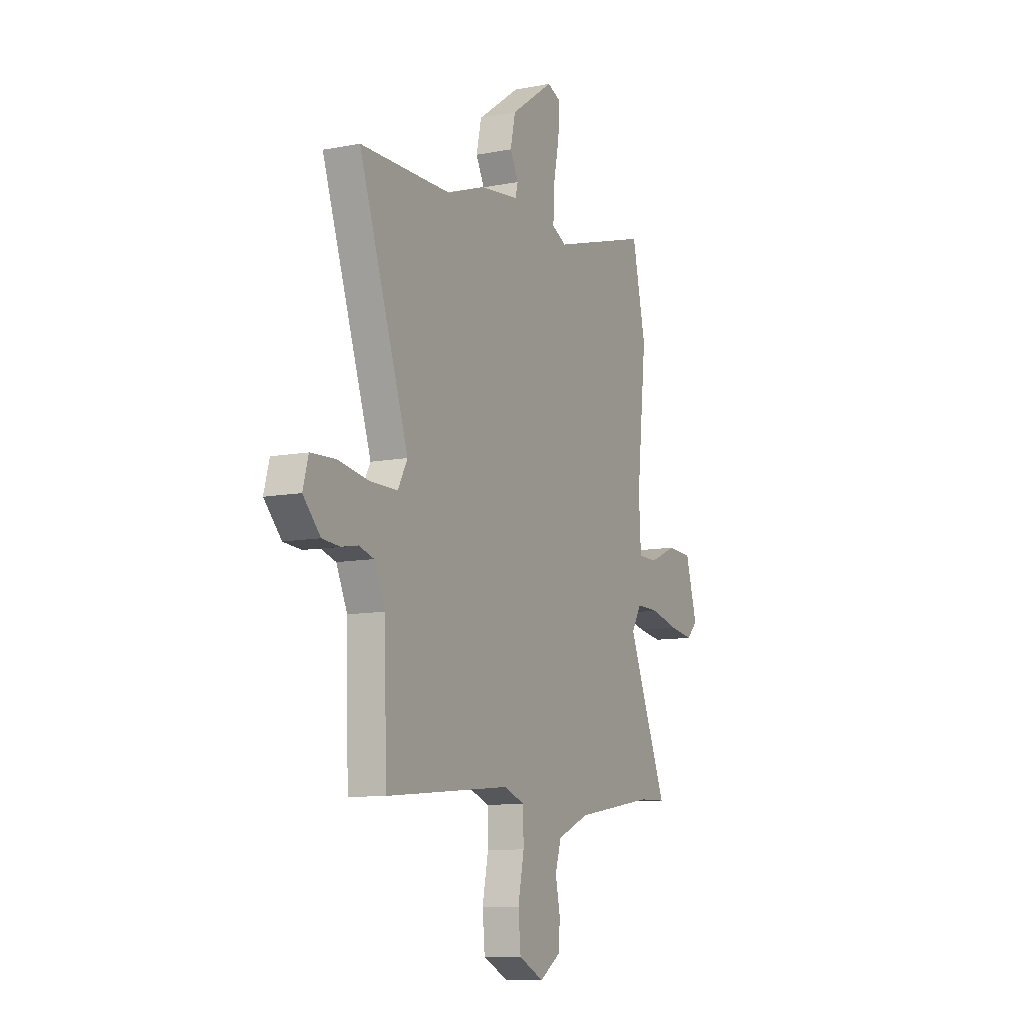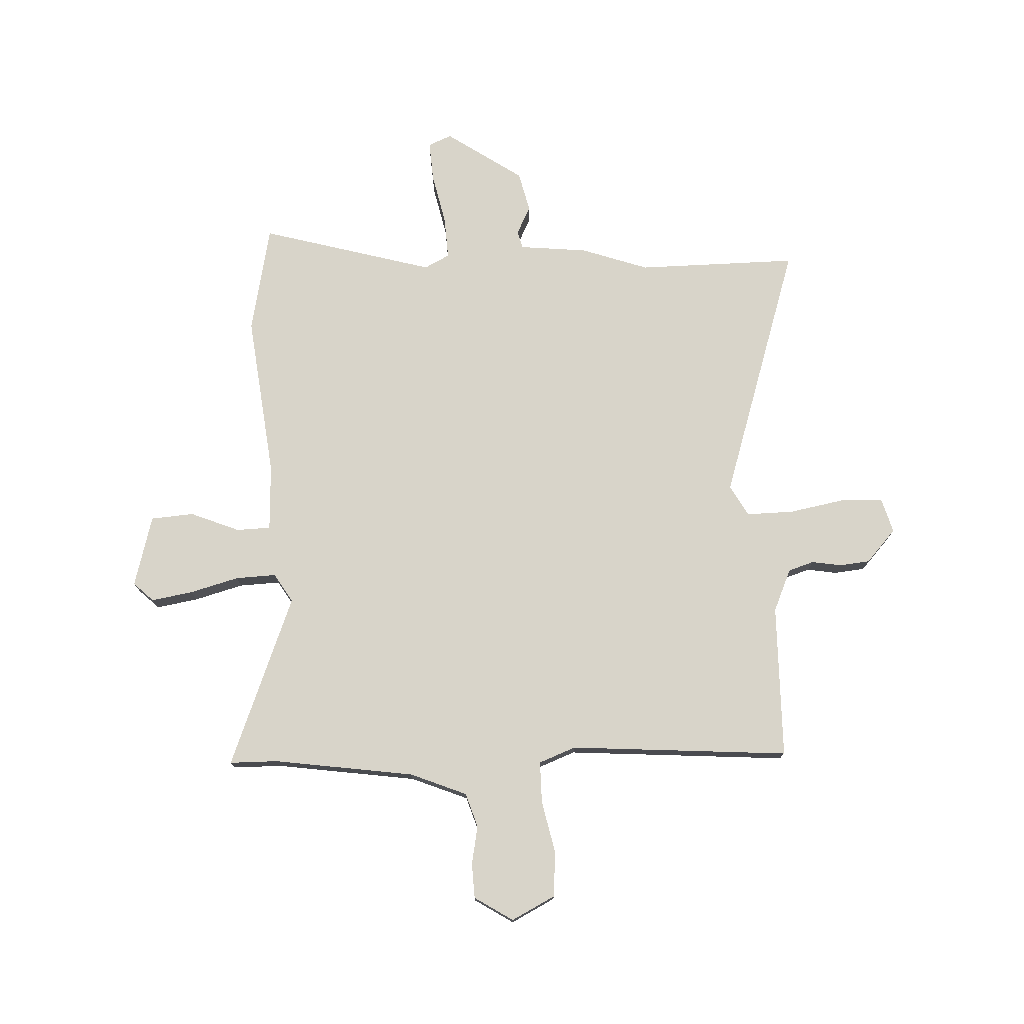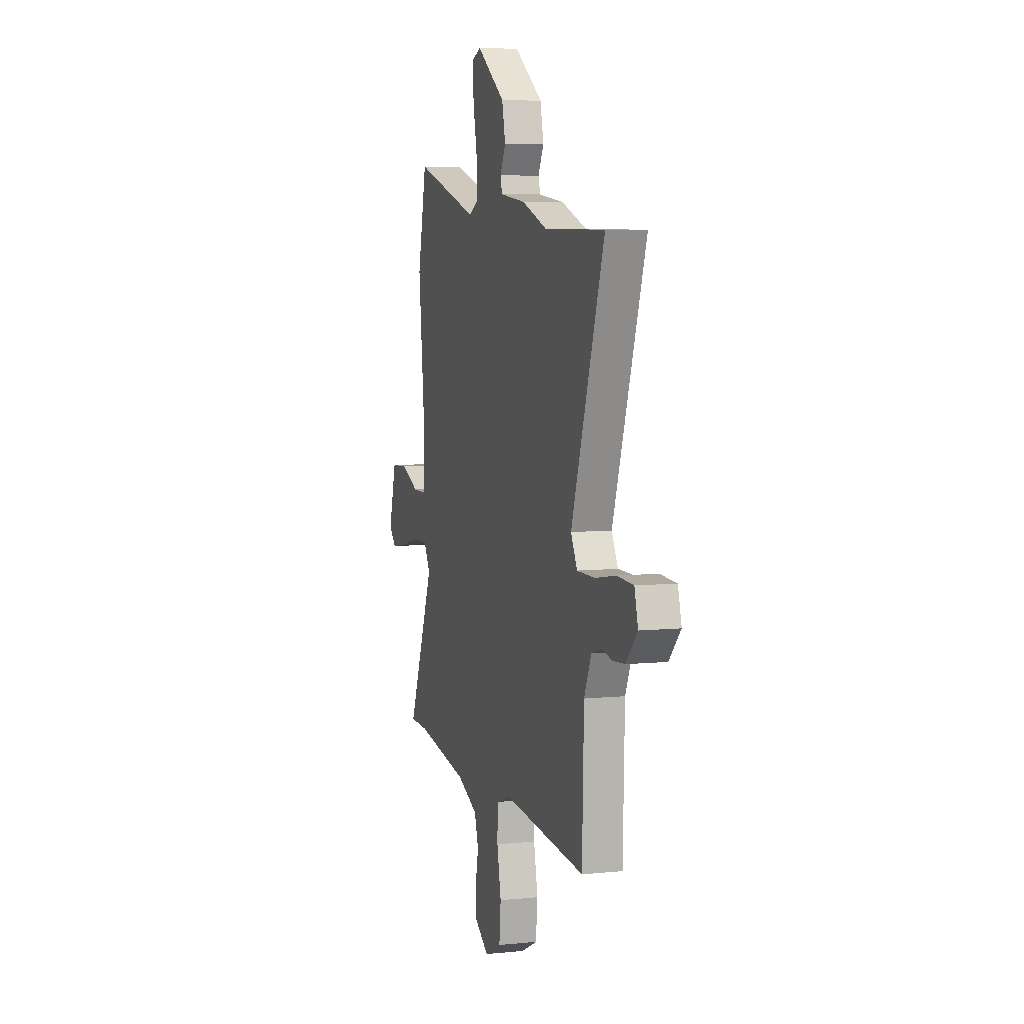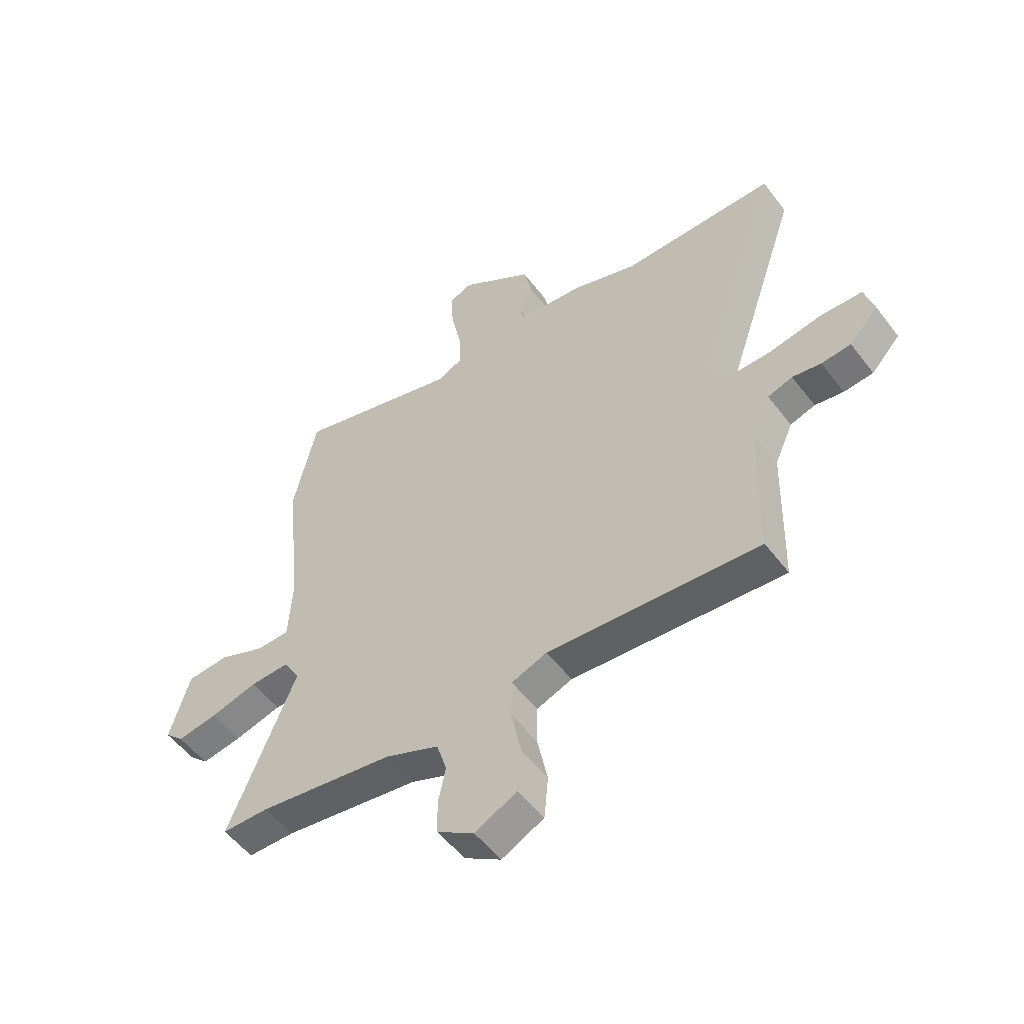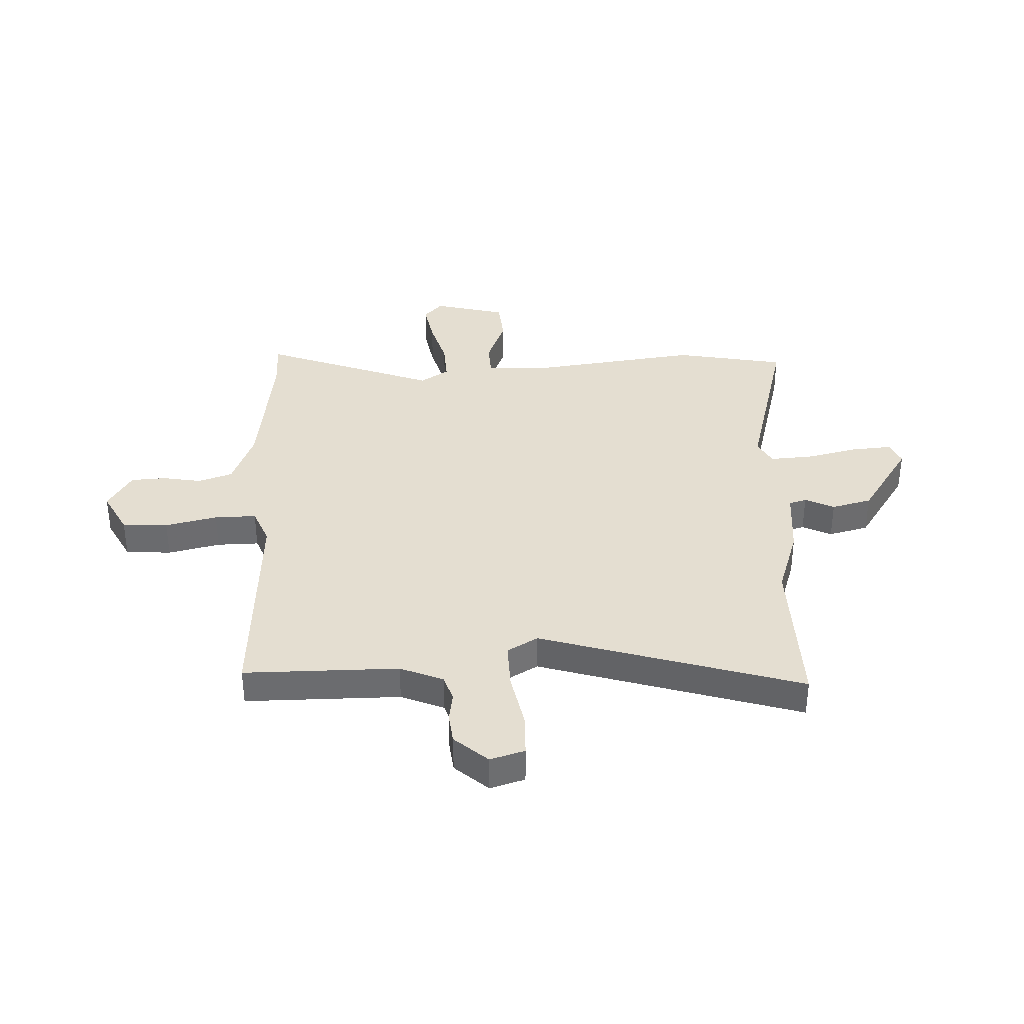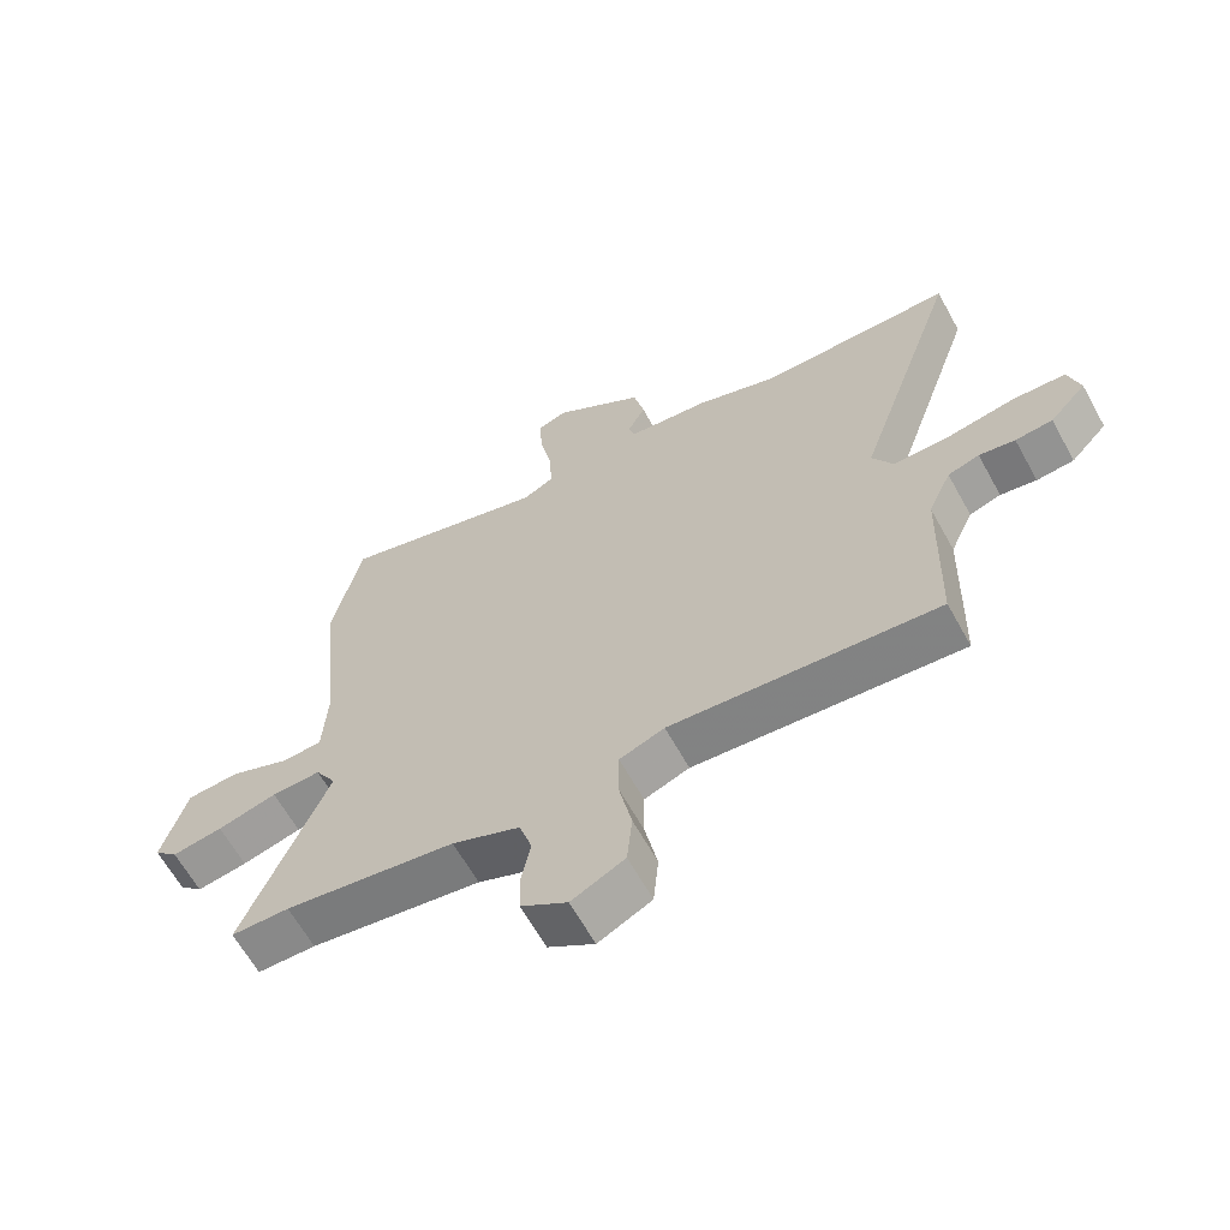
<metadata>
{"format":"obj","ext":"obj","renderer":"f3d","projection":"perspective","resolution":1024,"background":"white","views":[{"elev":-9.8,"azim":-63.3,"up":"+Z"},{"elev":75.6,"azim":176.7,"up":"+Y"},{"elev":6.5,"azim":-106.7,"up":"+Z"},{"elev":-53.7,"azim":-143.5,"up":"+Z"},{"elev":36.5,"azim":-93.9,"up":"+Y"},{"elev":-63.9,"azim":-151.0,"up":"+Z"}]}
</metadata>
<code>
v 0.584 0.07 -0.498
v 0.493 0.07 -0.5
v 0.226 0.07 -0.542
v 0.12 0.07 -0.587
v 0.1 0.07 -0.652
v 0.115 0.07 -0.725
v 0.113 0.07 -0.791
v 0.041 0.07 -0.838
v -0.042 0.07 -0.797
v -0.05 0.07 -0.711
v -0.03 0.07 -0.612
v -0.031 0.07 -0.533
v -0.101 0.07 -0.507
v -0.518 0.07 -0.543
v -0.526 0.07 -0.251
v -0.562 0.07 -0.171
v -0.611 0.07 -0.156
v -0.667 0.07 -0.166
v -0.725 0.07 -0.161
v -0.782 0.07 -0.1
v -0.764 0.07 -0.034
v -0.682 0.07 -0.03
v -0.577 0.07 -0.048
v -0.488 0.07 -0.048
v -0.456 0.07 0.011
v -0.621 0.07 0.499
v -0.317 0.07 0.501
v -0.19 0.07 0.547
v -0.061 0.07 0.562
v -0.052 0.07 0.595
v -0.08 0.07 0.649
v -0.063 0.07 0.725
v 0.08 0.07 0.825
v 0.125 0.07 0.807
v 0.121 0.07 0.73
v 0.101 0.07 0.632
v 0.098 0.07 0.552
v 0.146 0.07 0.528
v 0.473 0.07 0.624
v 0.518 0.07 0.418
v 0.486 0.07 0.106
v 0.493 0.07 -0.02
v 0.558 0.07 -0.021
v 0.65 0.07 0.018
v 0.732 0.07 0.013
v 0.771 0.07 -0.122
v 0.734 0.07 -0.158
v 0.655 0.07 -0.146
v 0.562 0.07 -0.122
v 0.485 0.07 -0.12
v 0.452 0.07 -0.175
v 0.584 0 -0.498
v 0.493 0 -0.5
v 0.226 0 -0.542
v 0.12 0 -0.587
v 0.1 0 -0.652
v 0.115 0 -0.725
v 0.113 0 -0.791
v 0.041 0 -0.838
v -0.042 0 -0.797
v -0.05 0 -0.711
v -0.03 0 -0.612
v -0.031 0 -0.533
v -0.101 0 -0.507
v -0.518 0 -0.543
v -0.526 0 -0.251
v -0.562 0 -0.171
v -0.611 0 -0.156
v -0.667 0 -0.166
v -0.725 0 -0.161
v -0.782 0 -0.1
v -0.764 0 -0.034
v -0.682 0 -0.03
v -0.577 0 -0.048
v -0.488 0 -0.048
v -0.456 0 0.011
v -0.621 0 0.499
v -0.317 0 0.501
v -0.19 0 0.547
v -0.061 0 0.562
v -0.052 0 0.595
v -0.08 0 0.649
v -0.063 0 0.725
v 0.08 0 0.825
v 0.125 0 0.807
v 0.121 0 0.73
v 0.101 0 0.632
v 0.098 0 0.552
v 0.146 0 0.528
v 0.473 0 0.624
v 0.518 0 0.418
v 0.486 0 0.106
v 0.493 0 -0.02
v 0.558 0 -0.021
v 0.65 0 0.018
v 0.732 0 0.013
v 0.771 0 -0.122
v 0.734 0 -0.158
v 0.655 0 -0.146
v 0.562 0 -0.122
v 0.485 0 -0.12
v 0.452 0 -0.175
f 47 48 49
f 46 47 49
f 45 46 49
f 44 45 49
f 43 44 49
f 42 43 49 50
f 41 42 50 51
f 40 41 51
f 39 40 51
f 38 39 51
f 34 35 36
f 33 34 36
f 32 33 36
f 31 32 36
f 30 31 36
f 29 30 36 37
f 51 1 2
f 38 51 2
f 37 38 2
f 29 37 2
f 28 29 2
f 27 28 2
f 21 22 23
f 20 21 23
f 19 20 23
f 18 19 23
f 17 18 23
f 16 17 23 24
f 15 16 24
f 15 24 25
f 14 15 25
f 13 14 25
f 9 10 11
f 8 9 11
f 7 8 11
f 6 7 11
f 5 6 11
f 4 5 11 12
f 25 26 27
f 13 25 27
f 12 13 27
f 4 12 27
f 3 4 27
f 2 3 27
f 100 99 98
f 100 98 97
f 100 97 96
f 100 96 95
f 100 95 94
f 101 100 94 93
f 102 101 93 92
f 102 92 91
f 102 91 90
f 102 90 89
f 87 86 85
f 87 85 84
f 87 84 83
f 87 83 82
f 87 82 81
f 88 87 81 80
f 53 52 102
f 53 102 89
f 53 89 88
f 53 88 80
f 53 80 79
f 53 79 78
f 74 73 72
f 74 72 71
f 74 71 70
f 74 70 69
f 74 69 68
f 75 74 68 67
f 75 67 66
f 76 75 66
f 76 66 65
f 76 65 64
f 62 61 60
f 62 60 59
f 62 59 58
f 62 58 57
f 62 57 56
f 63 62 56 55
f 78 77 76
f 78 76 64
f 78 64 63
f 78 63 55
f 78 55 54
f 78 54 53
f 1 52 53 2
f 2 53 54 3
f 3 54 55 4
f 4 55 56 5
f 5 56 57 6
f 6 57 58 7
f 7 58 59 8
f 8 59 60 9
f 9 60 61 10
f 10 61 62 11
f 11 62 63 12
f 12 63 64 13
f 13 64 65 14
f 14 65 66 15
f 15 66 67 16
f 16 67 68 17
f 17 68 69 18
f 18 69 70 19
f 19 70 71 20
f 20 71 72 21
f 21 72 73 22
f 22 73 74 23
f 23 74 75 24
f 24 75 76 25
f 25 76 77 26
f 26 77 78 27
f 27 78 79 28
f 28 79 80 29
f 29 80 81 30
f 30 81 82 31
f 31 82 83 32
f 32 83 84 33
f 33 84 85 34
f 34 85 86 35
f 35 86 87 36
f 36 87 88 37
f 37 88 89 38
f 38 89 90 39
f 39 90 91 40
f 40 91 92 41
f 41 92 93 42
f 42 93 94 43
f 43 94 95 44
f 44 95 96 45
f 45 96 97 46
f 46 97 98 47
f 47 98 99 48
f 48 99 100 49
f 49 100 101 50
f 50 101 102 51
f 51 102 52 1

</code>
